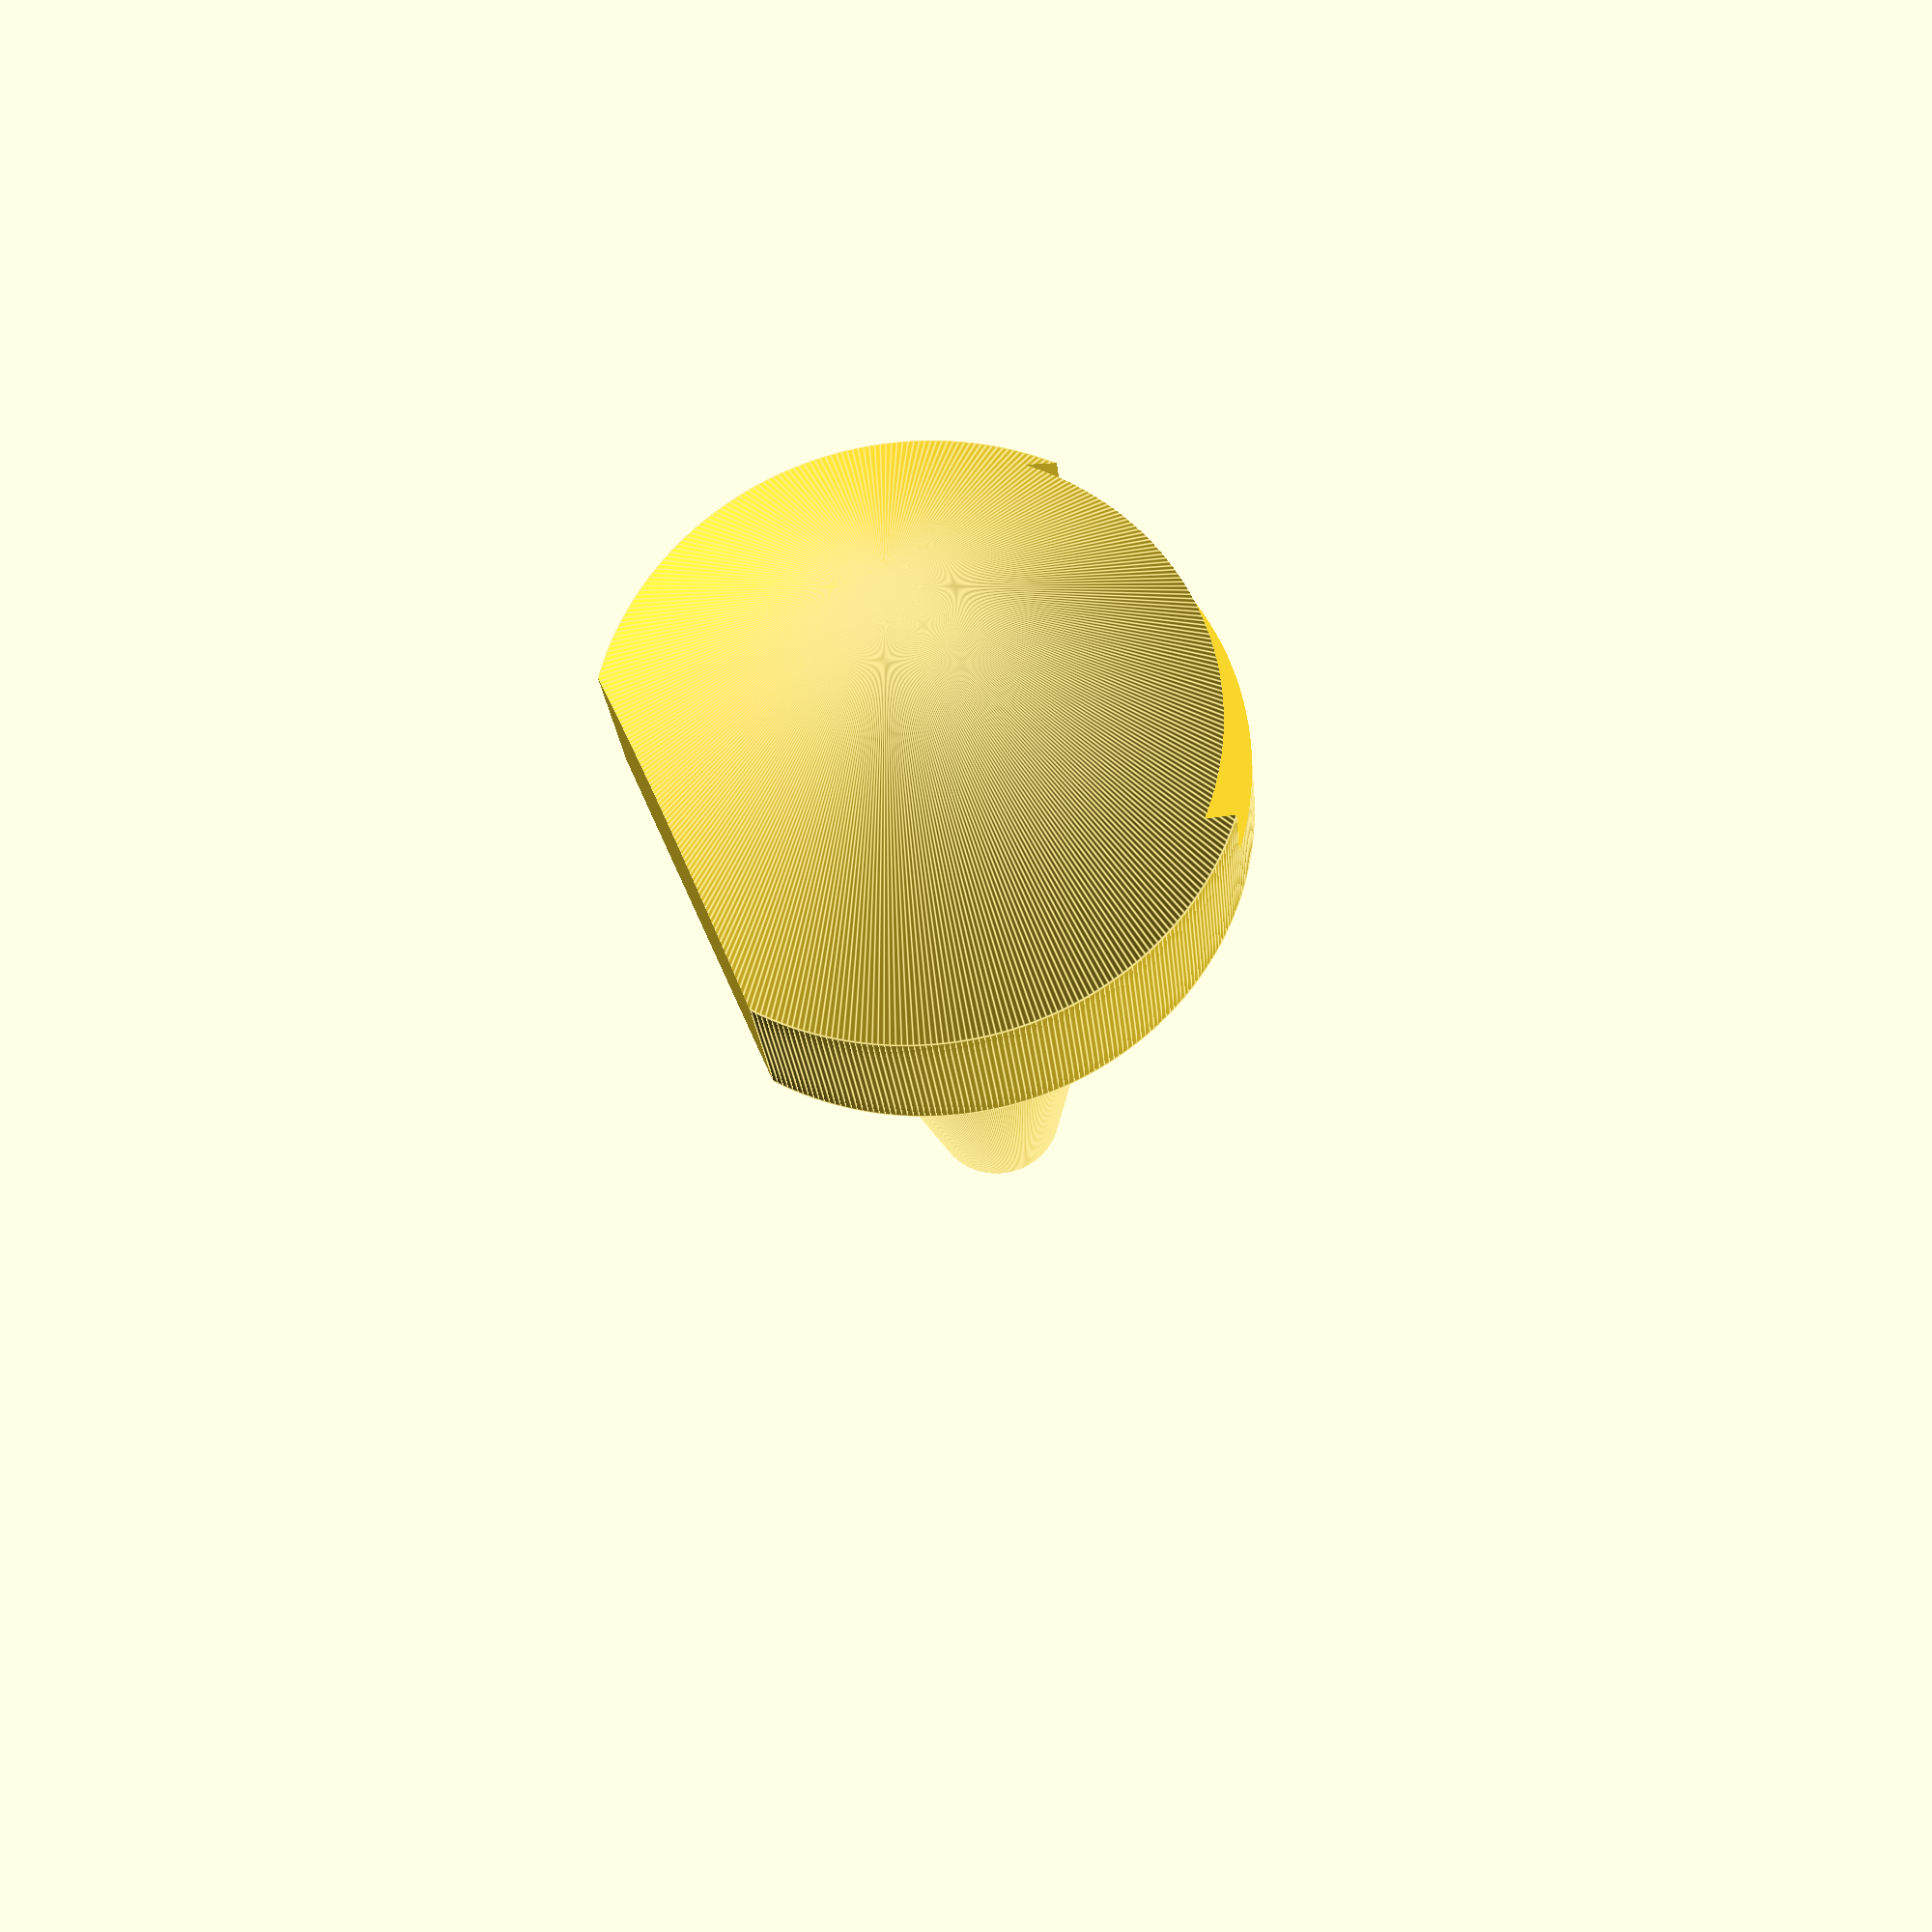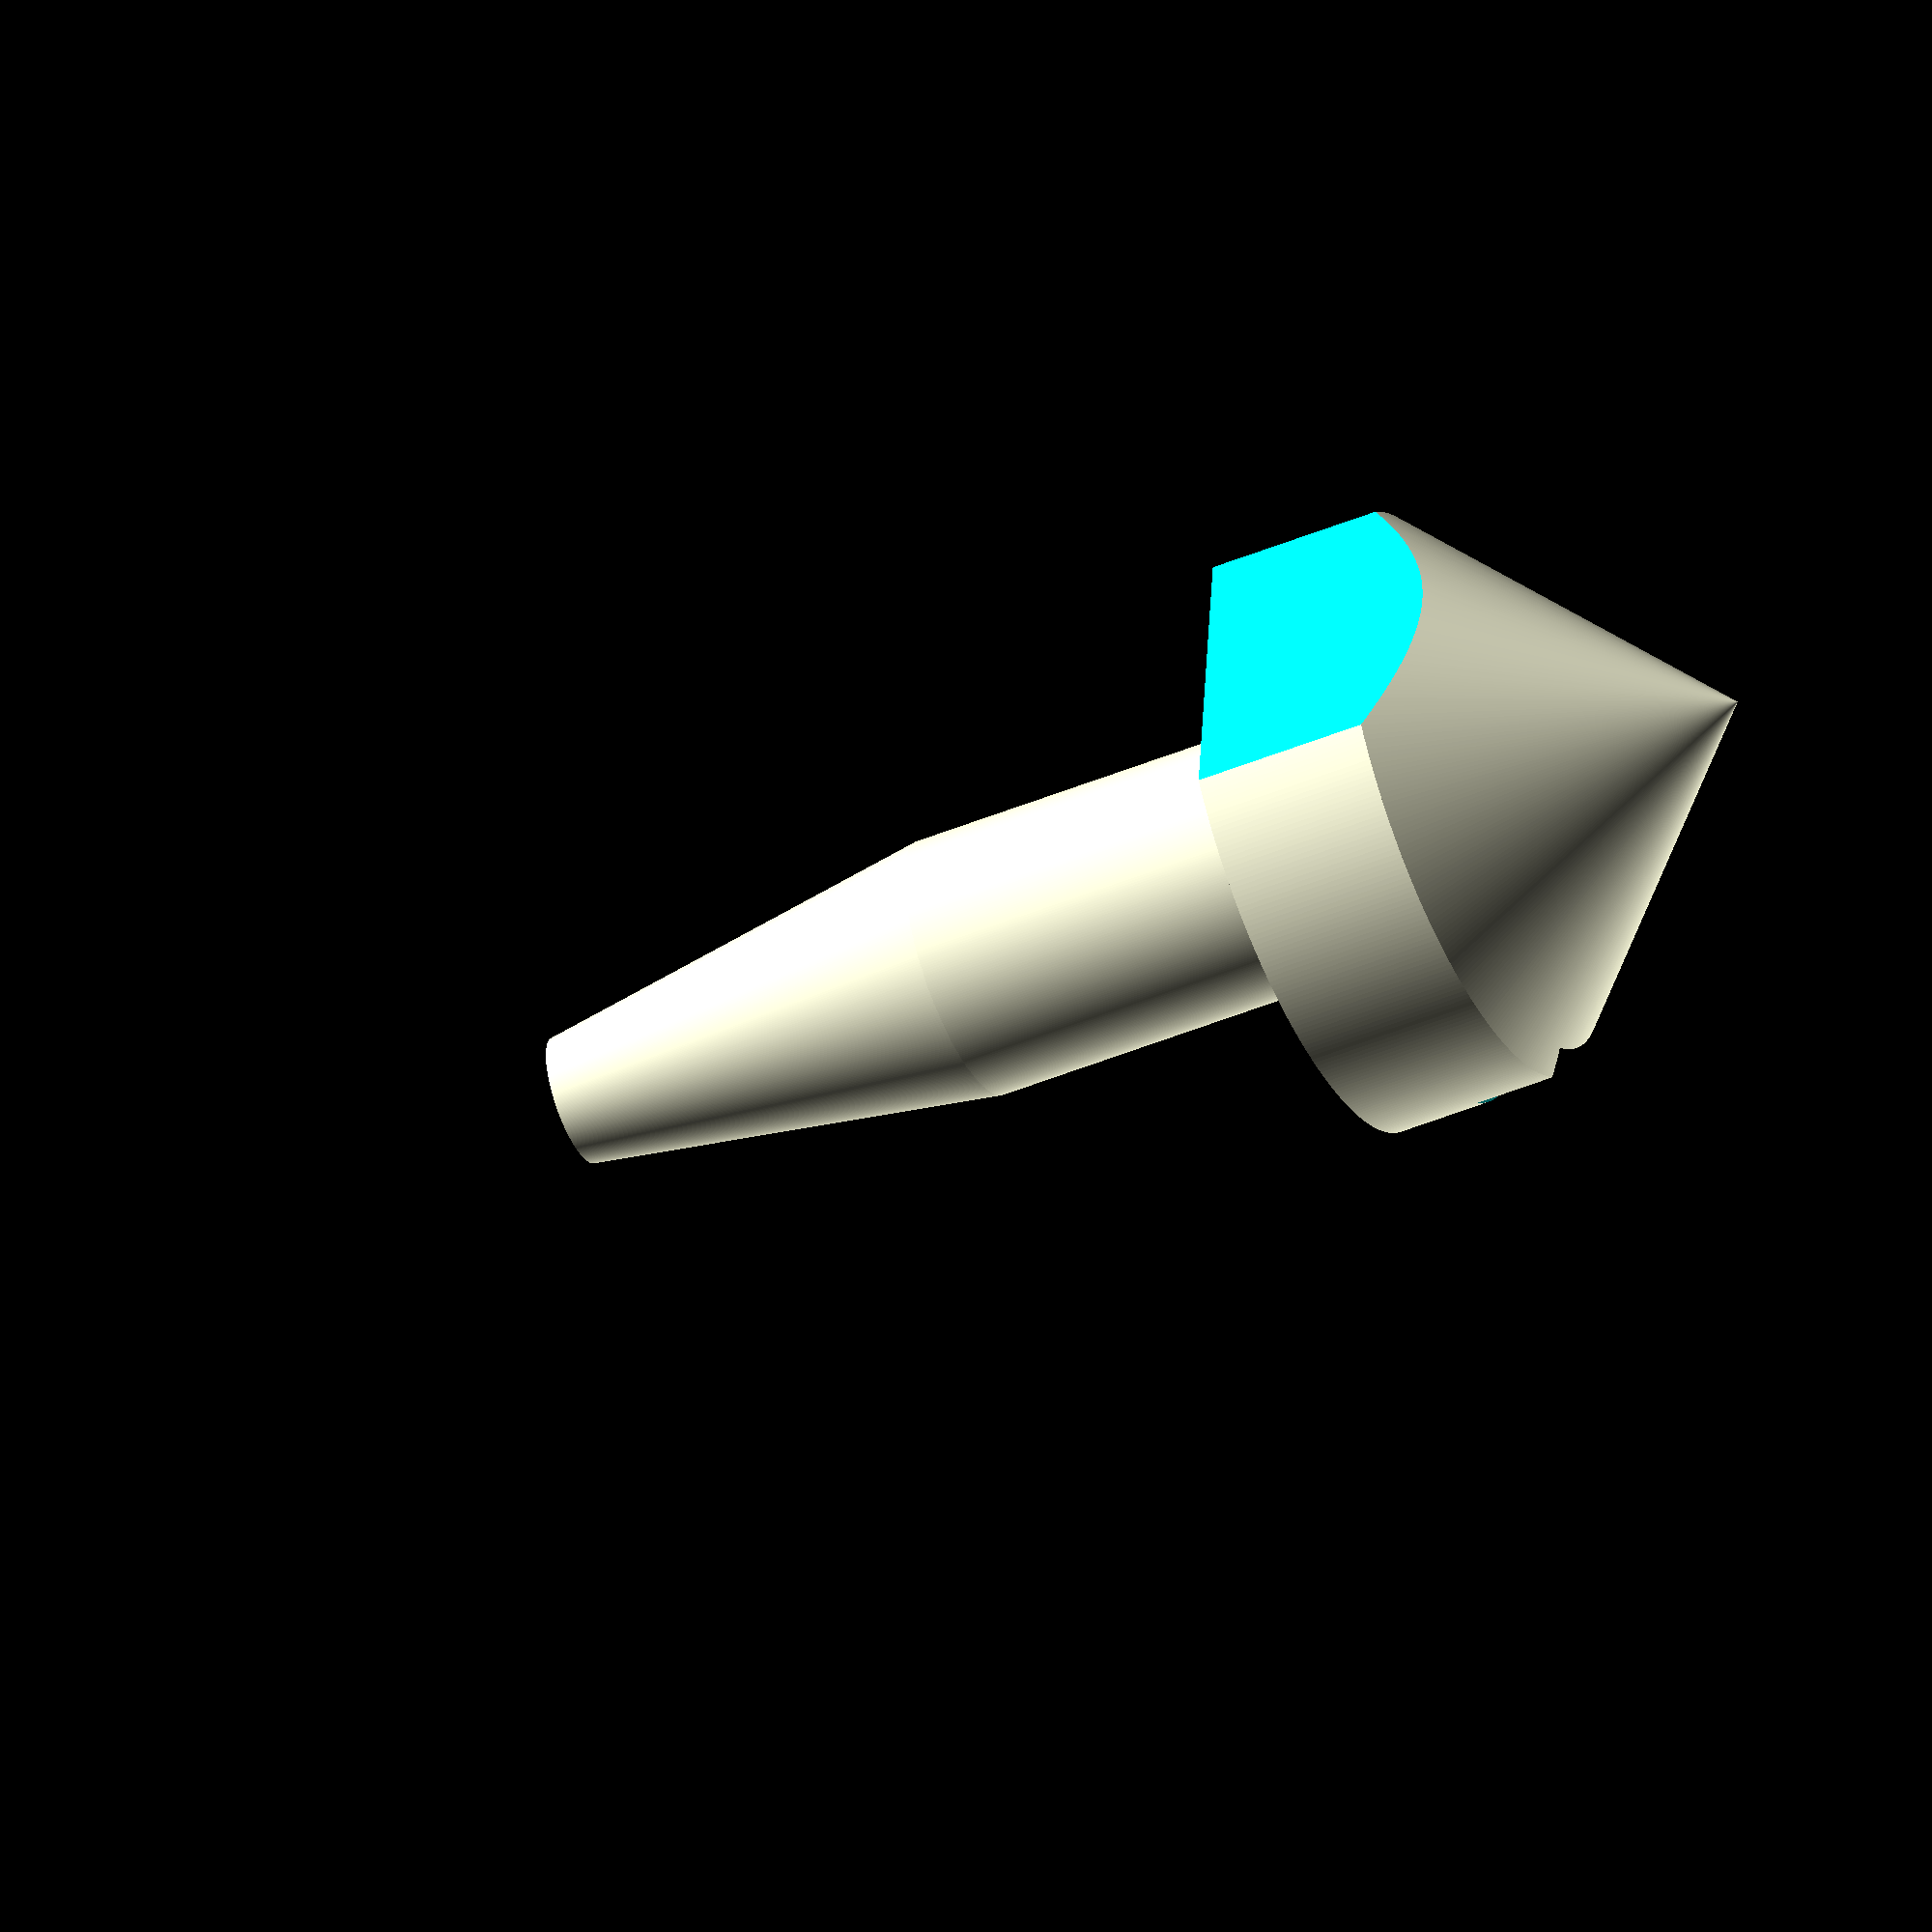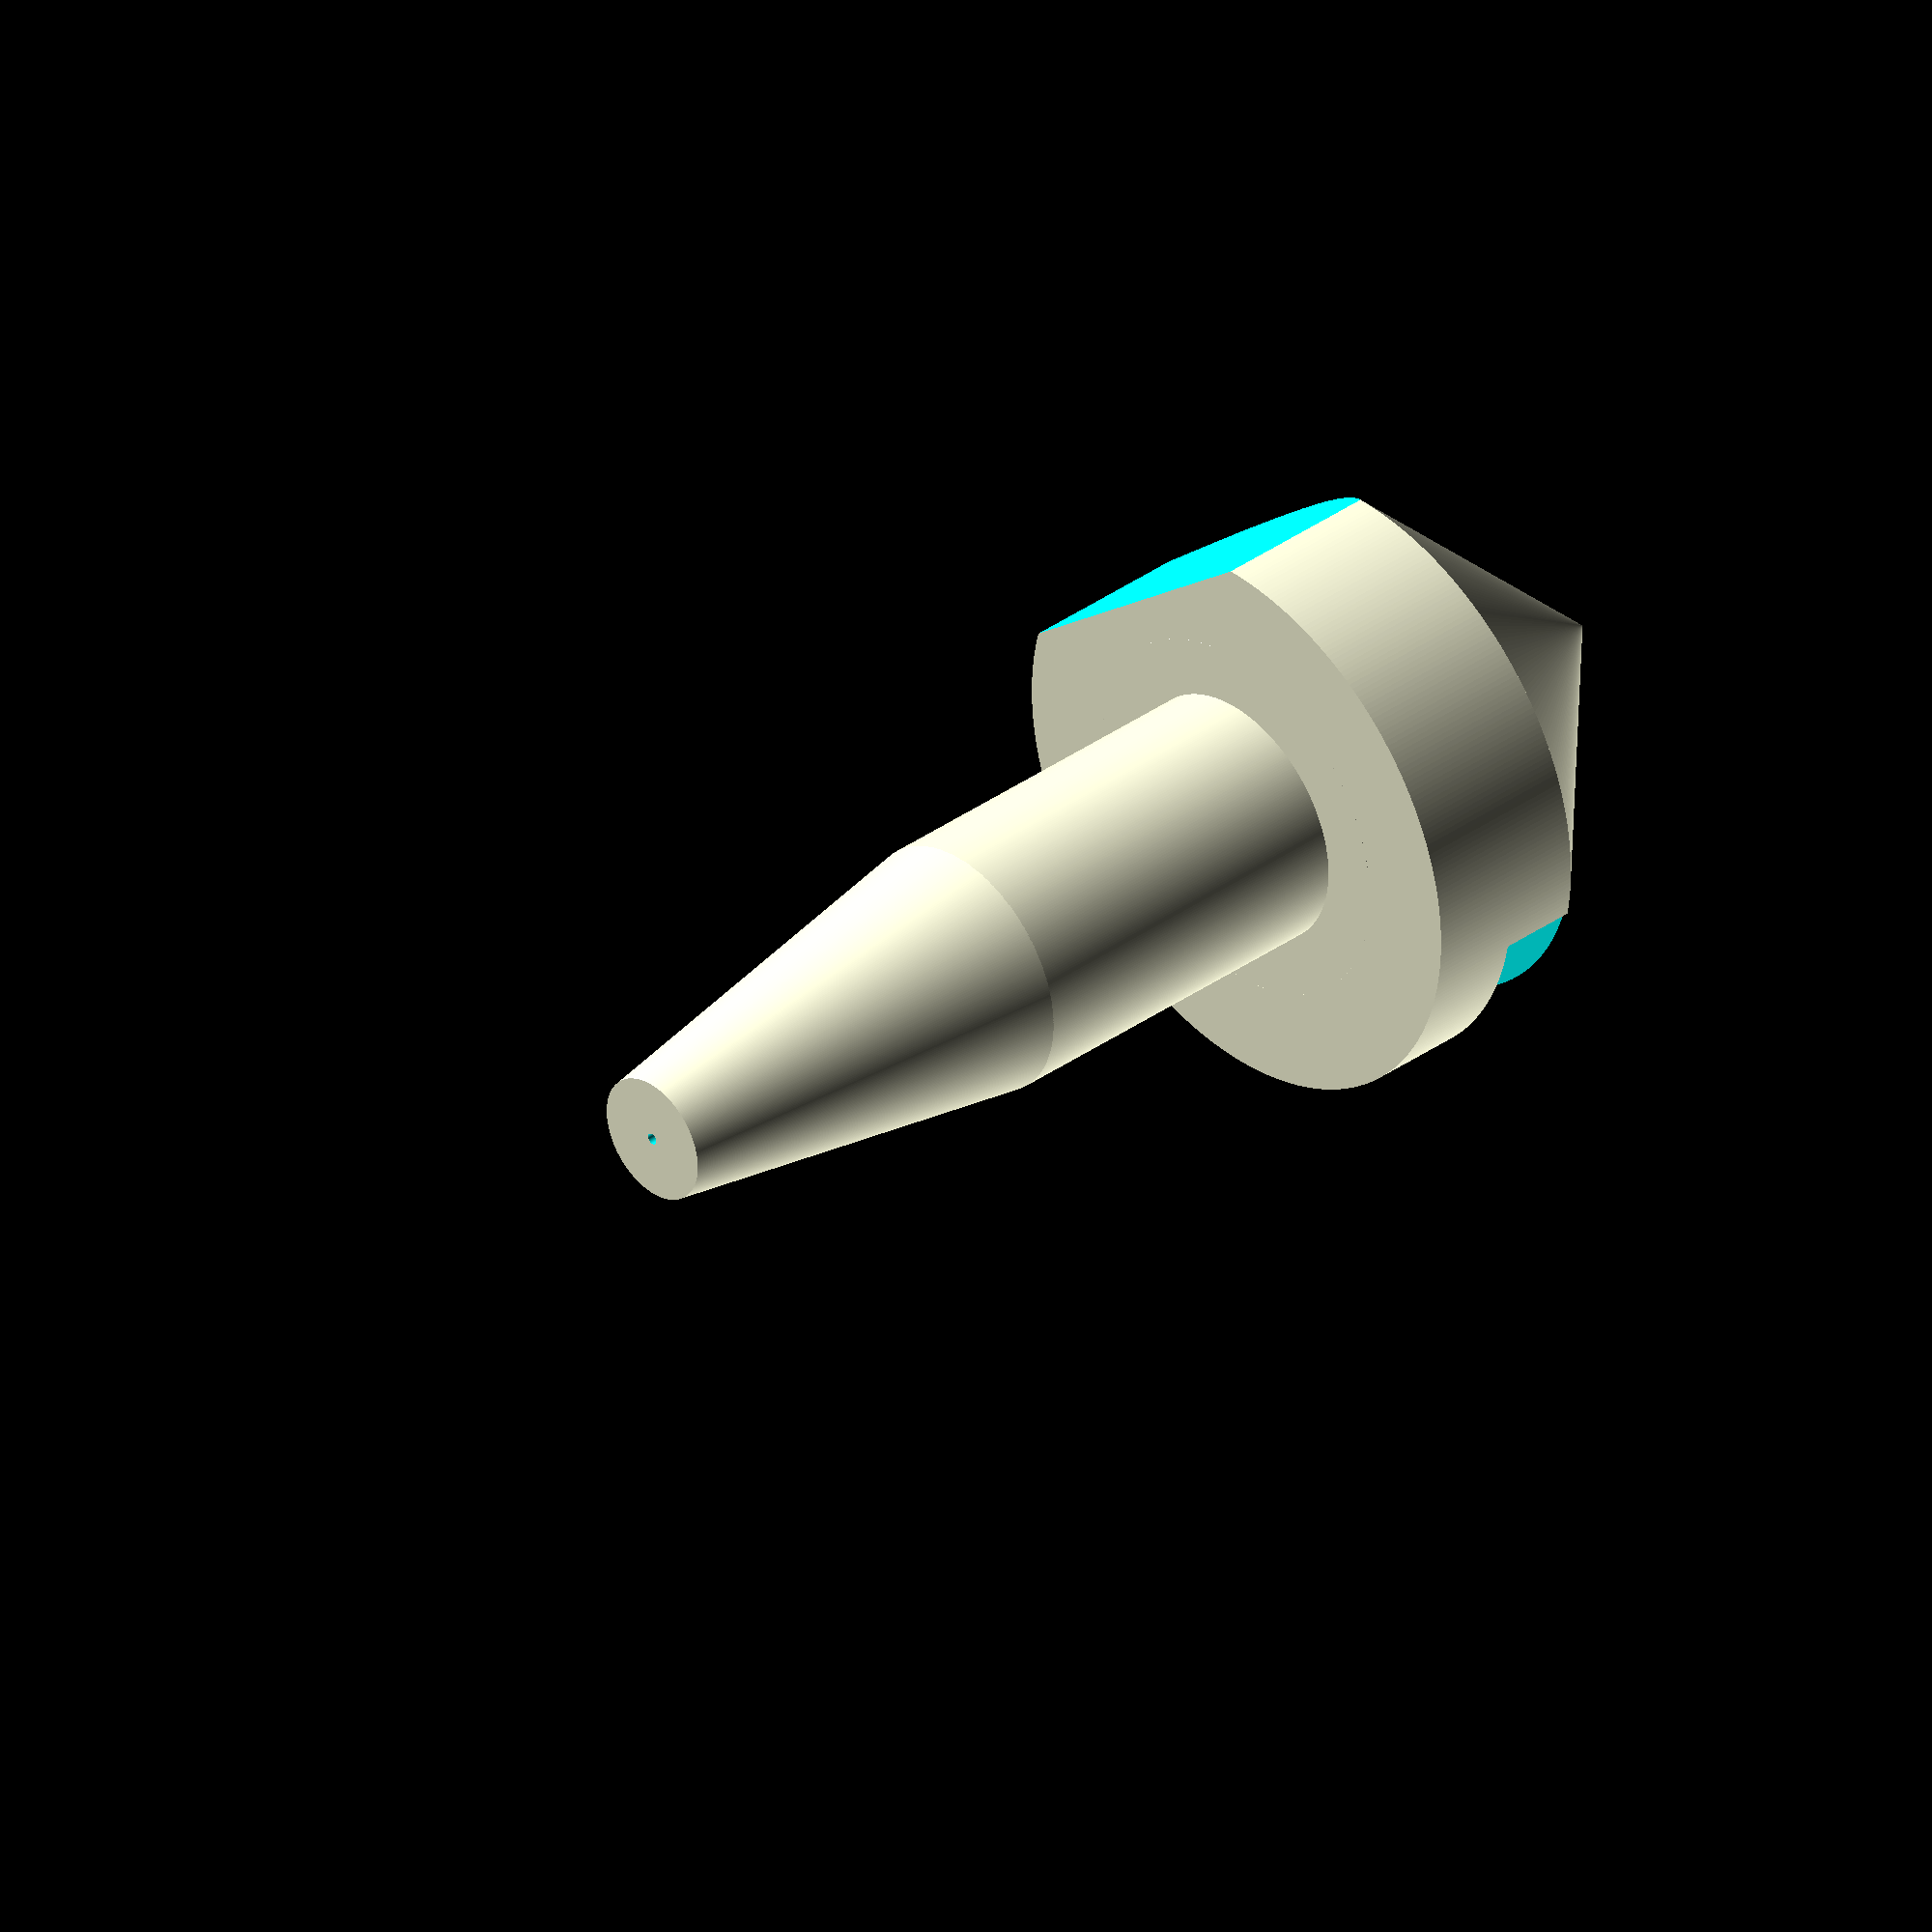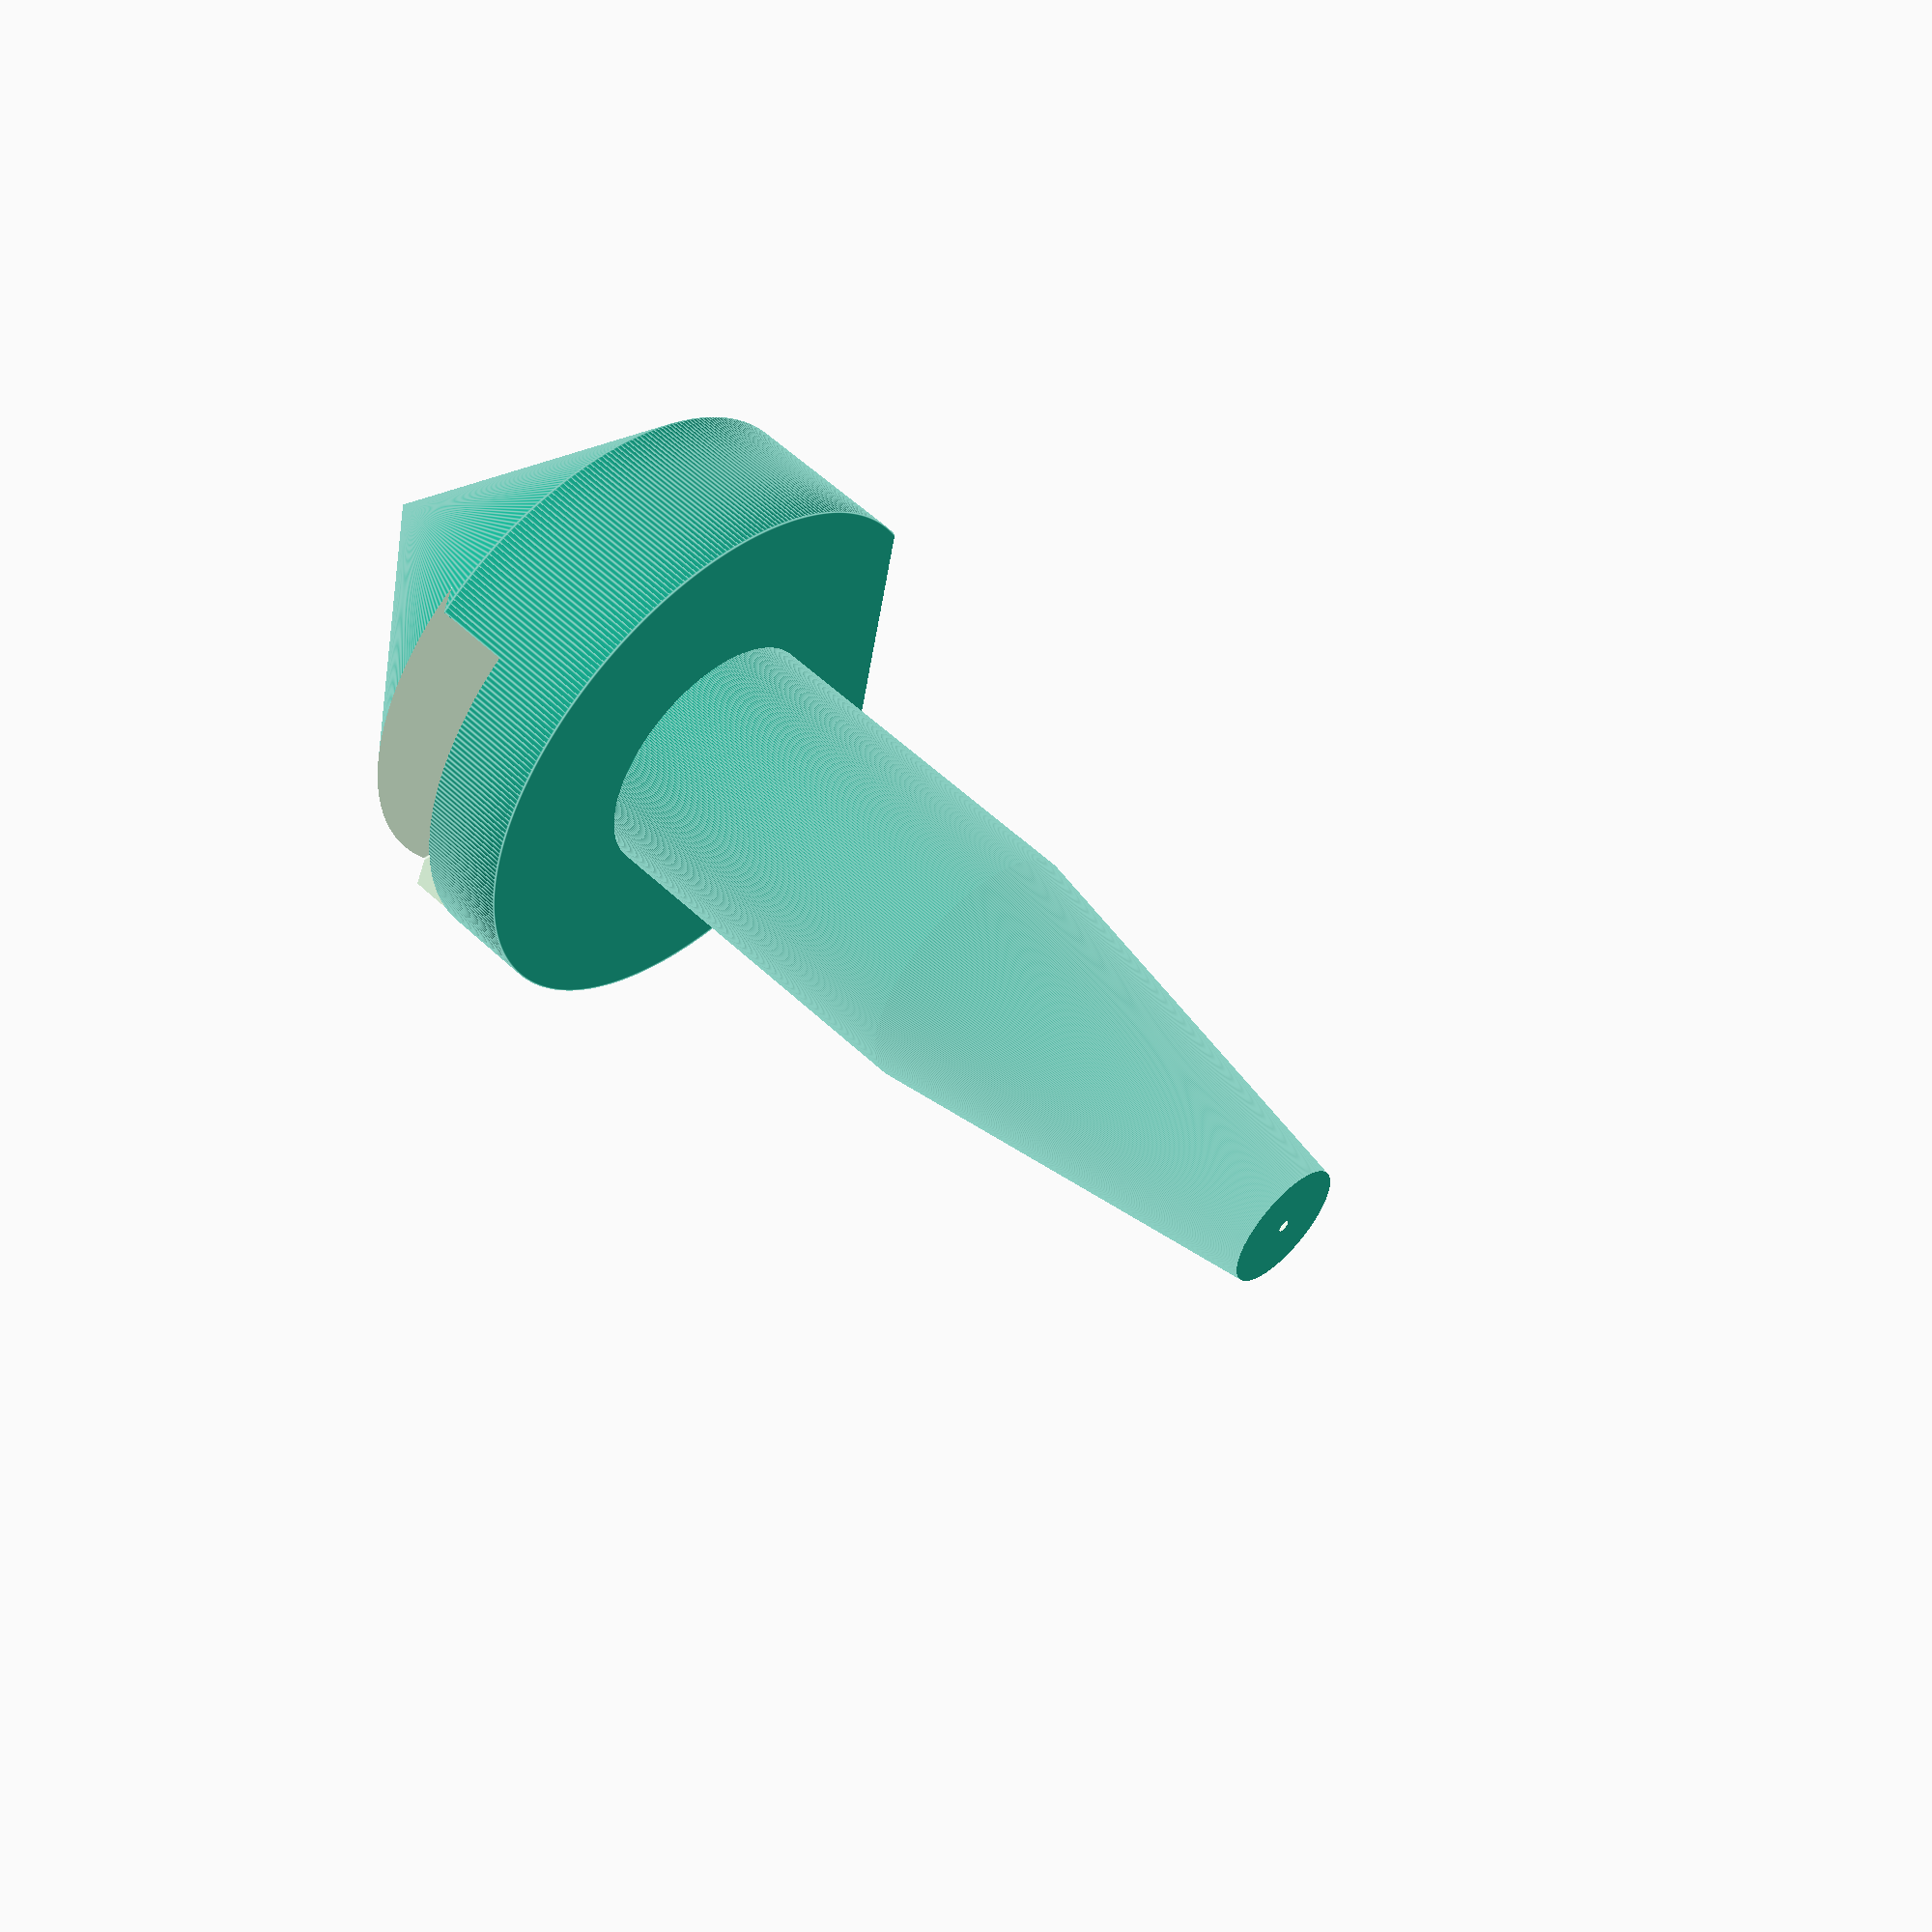
<openscad>
module pos(){
    translate([0, 0, 2.5]) cylinder(h=5, d1=0, d2=10, center=true, $fn=360);
translate([0,0,6.5]) cylinder(h=3, d=10, center=true, $fn=360);
    intersection(){
        translate([0,0,14]) cylinder(h=15, d=4.5, center=true, $fn=360);
        translate([0,0,17.5]) cylinder(h=22, d1=7, d2=0, center=true, $fn=360);
    };
}

module cut(rot){
    rotate([0, 0, rot]) 
    intersection(){
        cylinder(h=0.1, d=0.5,center=true, $fn=360);
        translate([0,0.495,0]) cube([1,1,1], center=true);
}
}

difference(){
    pos();
    translate ([9, 0, 5]) cube([10,10,10], center=true);
    translate([-1.8, 0, 5.5]) cube([10, 6.55, 1.75], center=true);
    translate([0,0,20.5]) cylinder(h=3, d=0.2, center=true, $fn=360);
}

</openscad>
<views>
elev=202.1 azim=203.7 roll=355.4 proj=p view=edges
elev=48.4 azim=354.5 roll=114.6 proj=o view=wireframe
elev=144.3 azim=51.5 roll=133.4 proj=o view=wireframe
elev=124.4 azim=192.2 roll=225.2 proj=p view=edges
</views>
